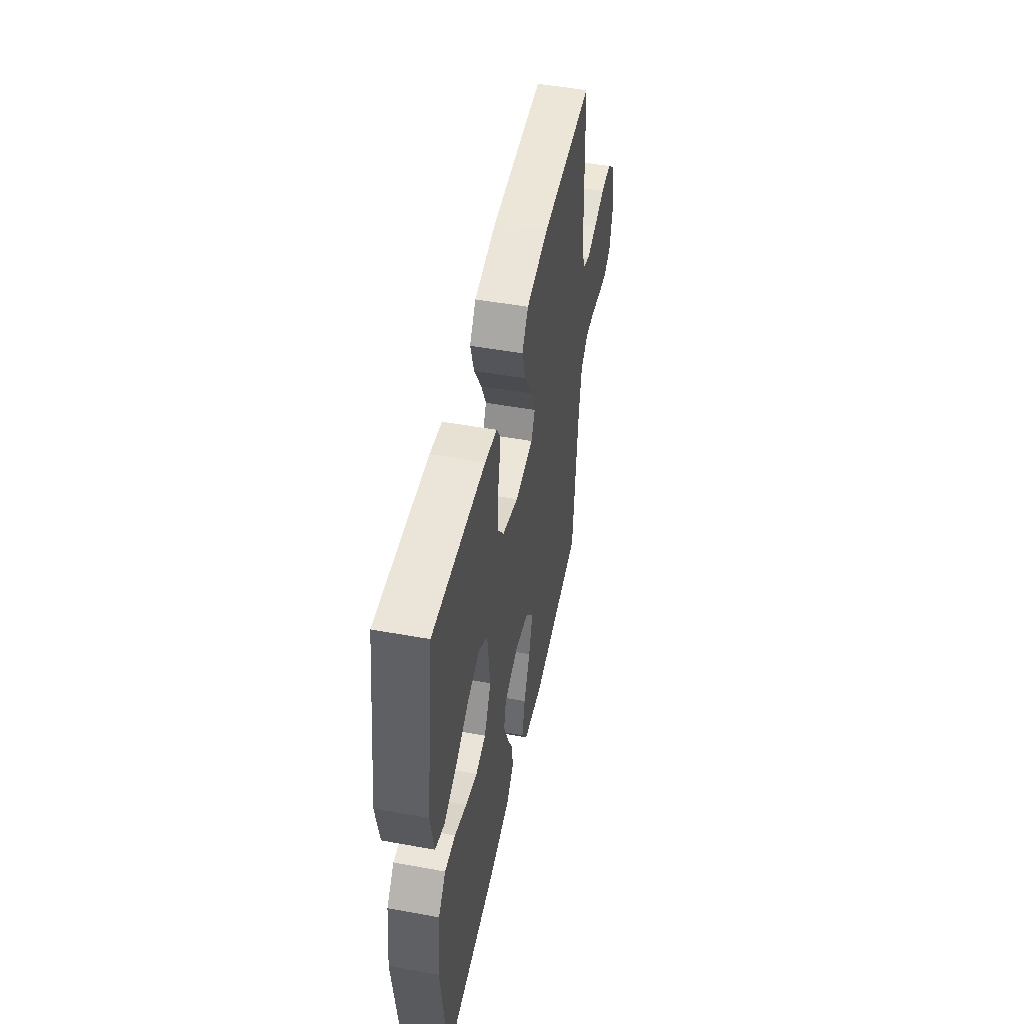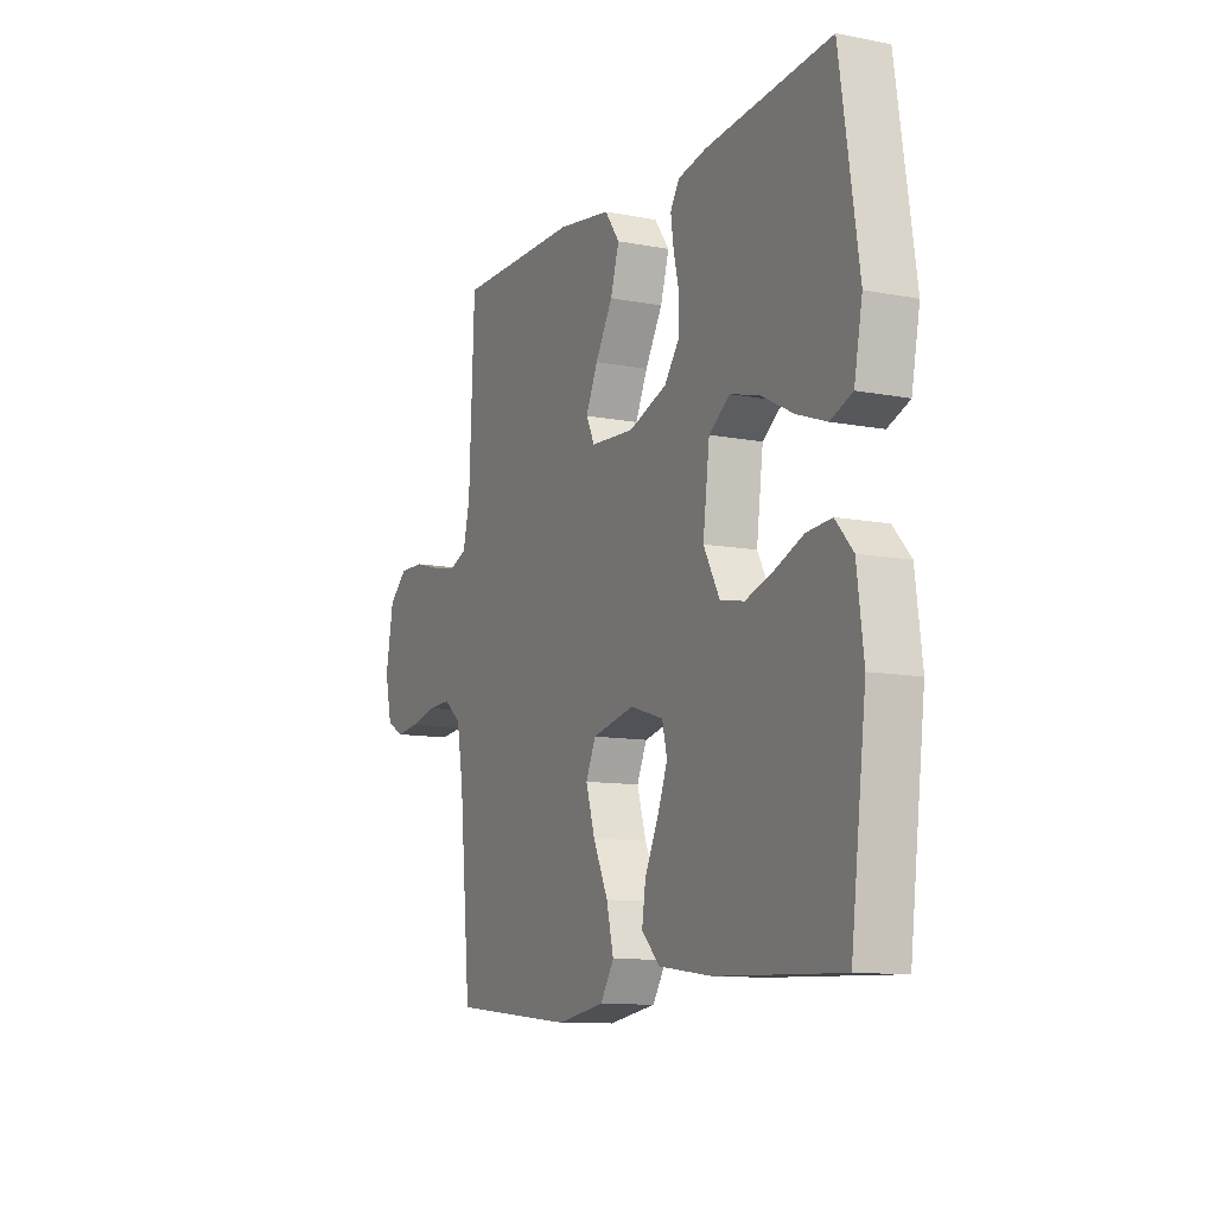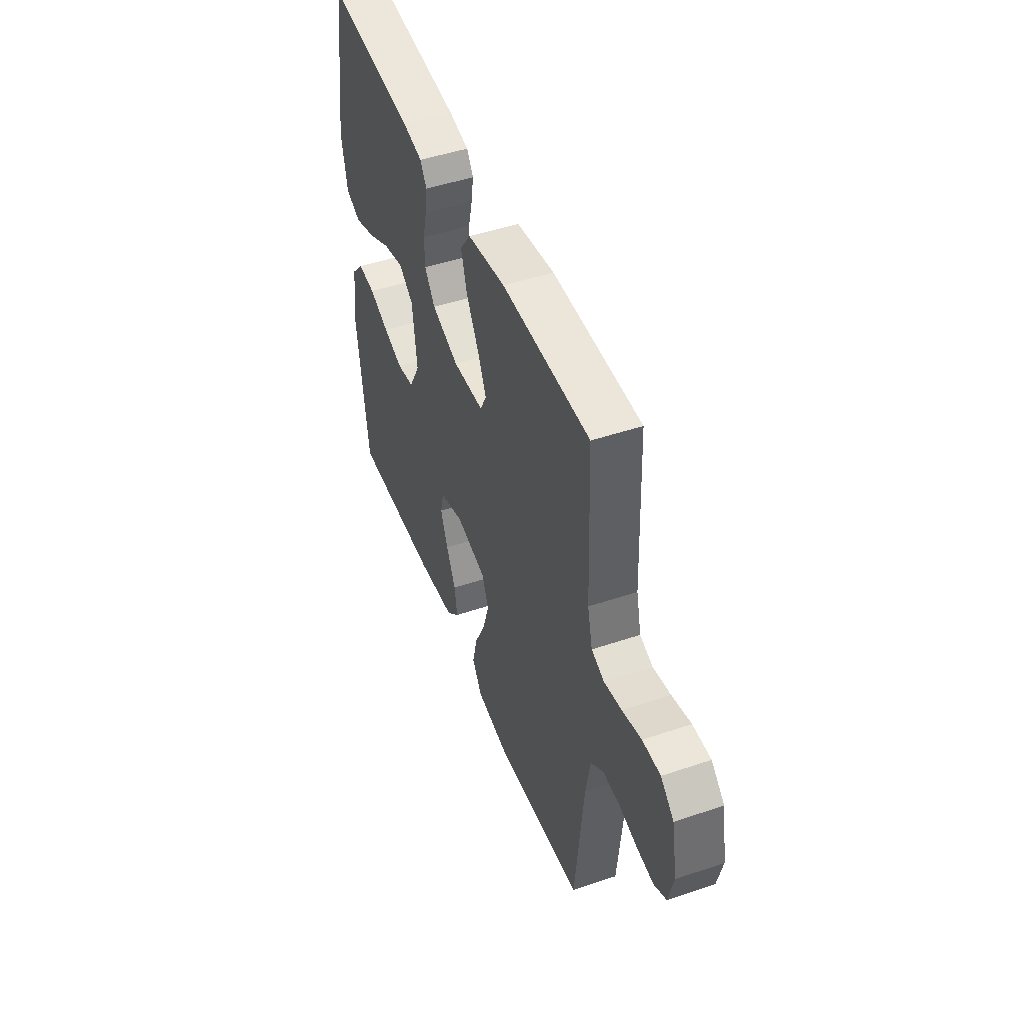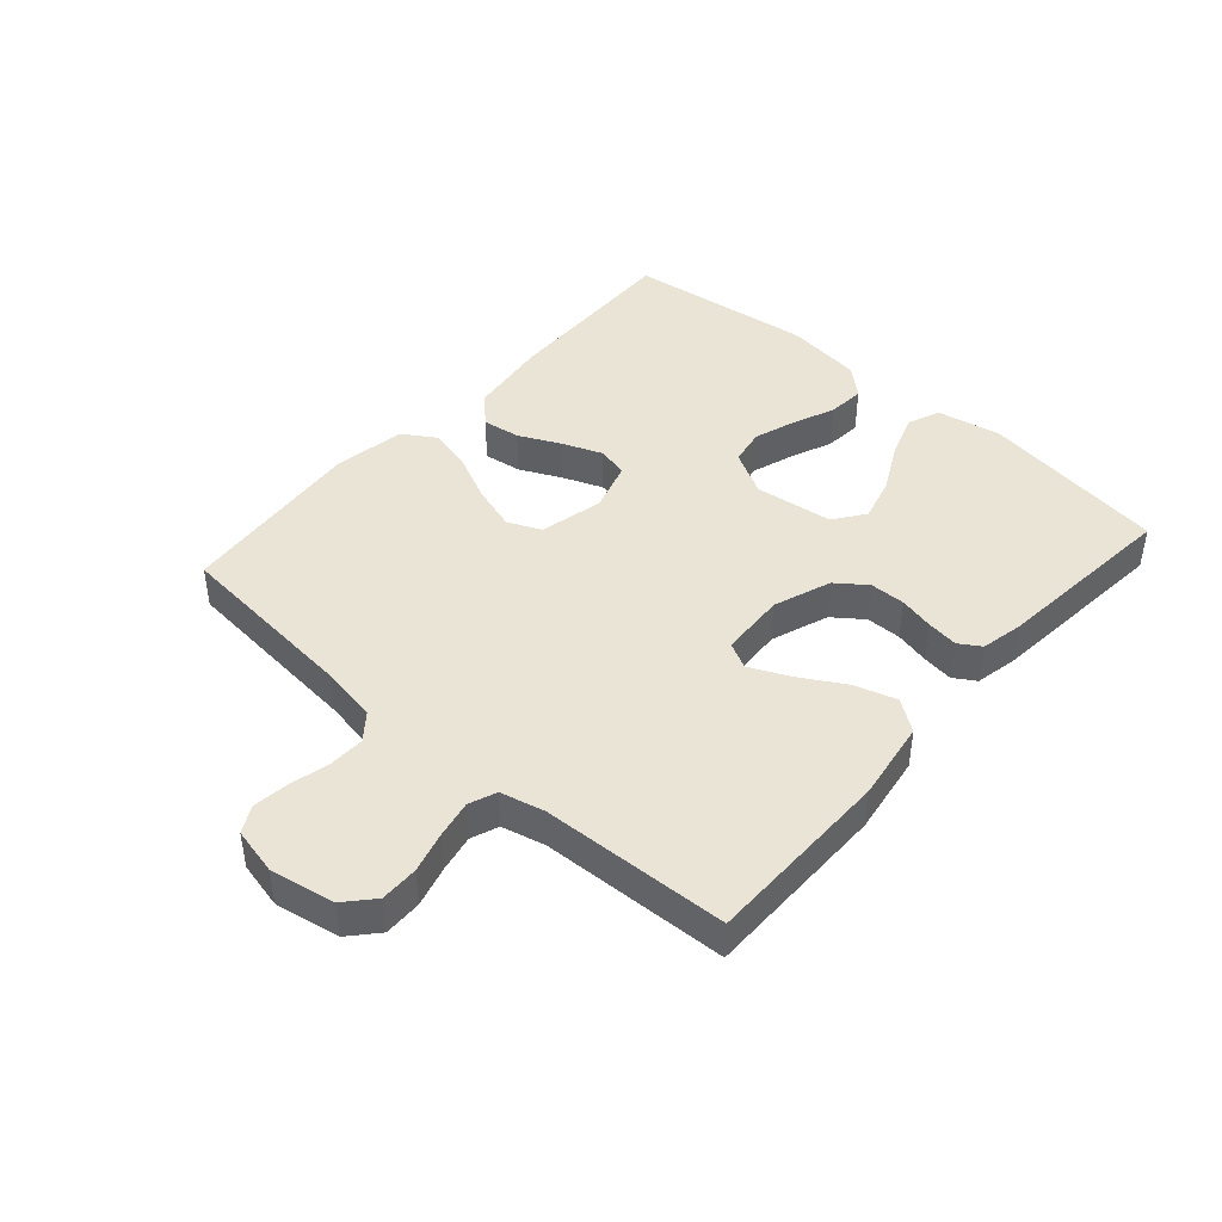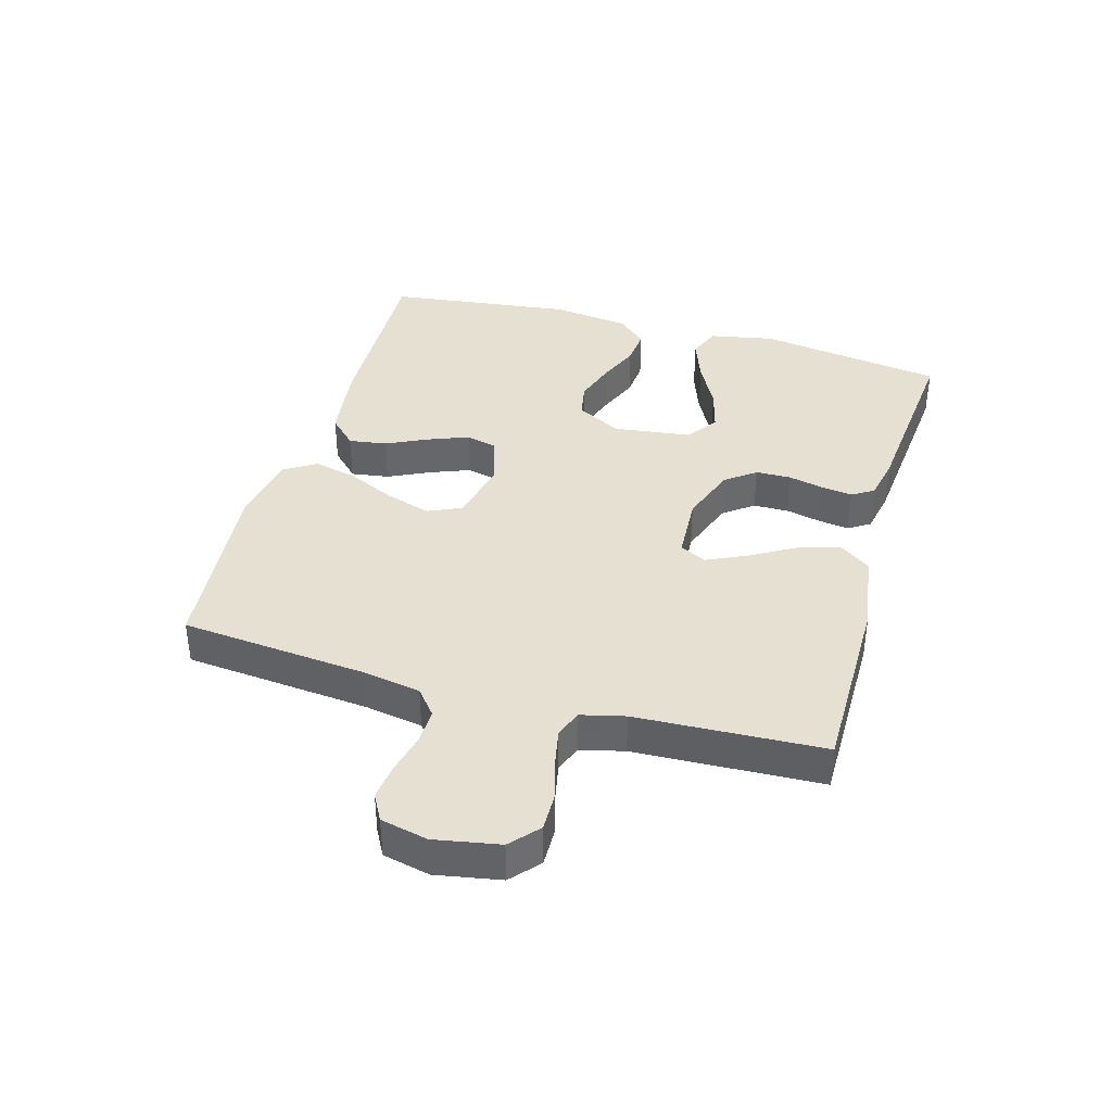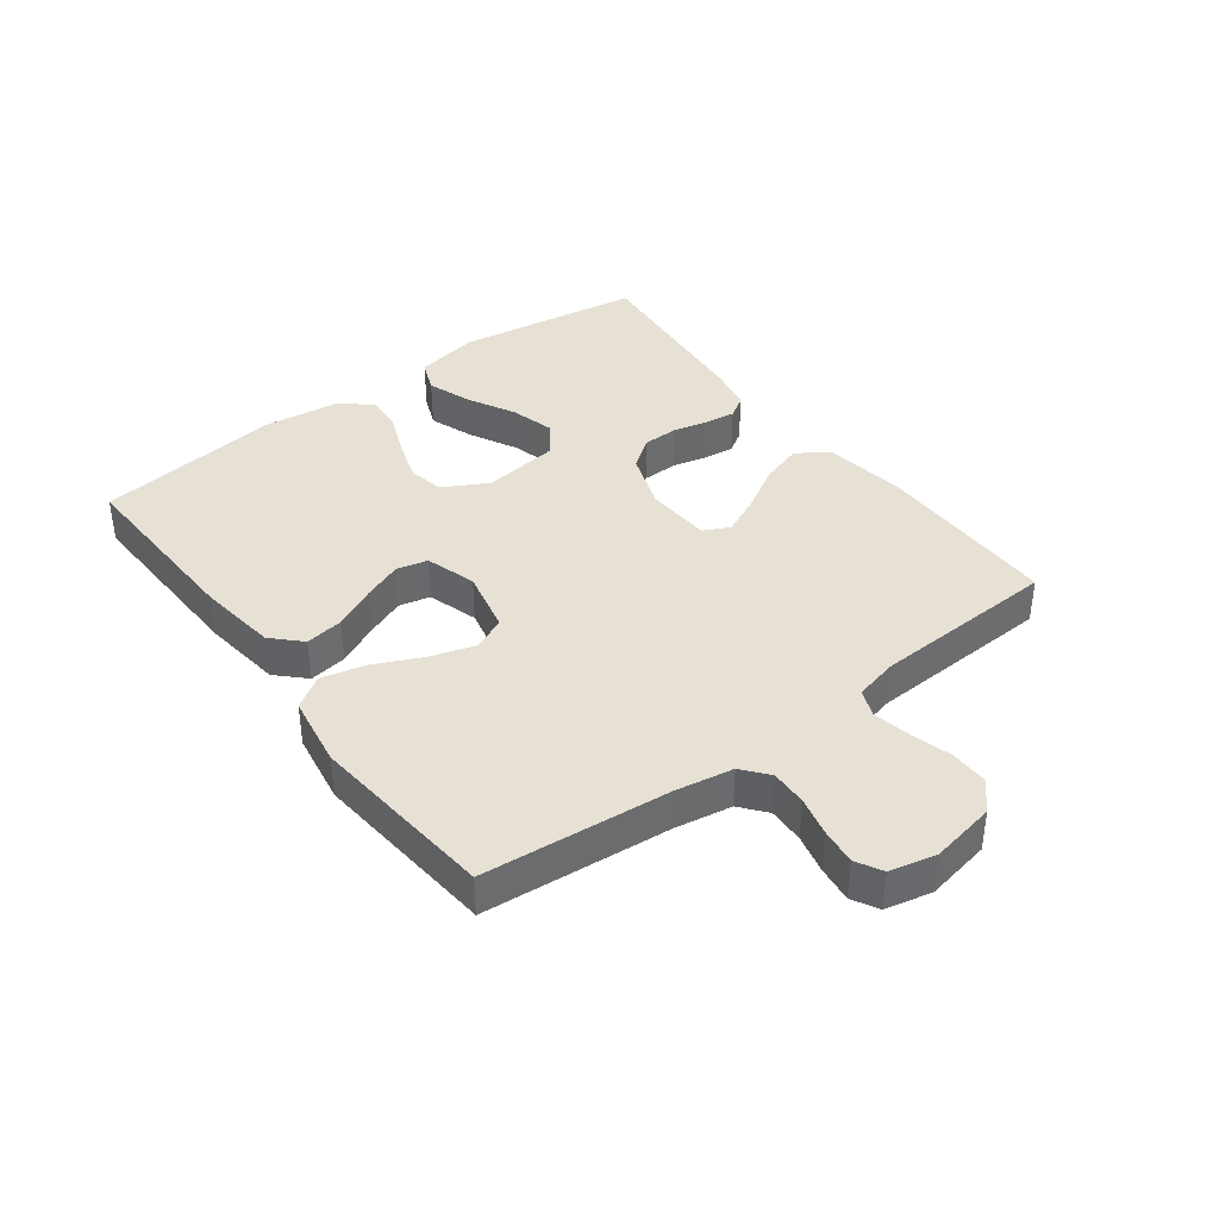
<metadata>
{"format":"obj","ext":"obj","renderer":"f3d","projection":"perspective","resolution":1024,"background":"white","views":[{"elev":49.2,"azim":101.4,"up":"+Z"},{"elev":-10.8,"azim":64.4,"up":"+Z"},{"elev":47.8,"azim":-110.8,"up":"+Z"},{"elev":43.6,"azim":-48.5,"up":"+Y"},{"elev":38.4,"azim":-74.1,"up":"+Y"},{"elev":39.2,"azim":-126.9,"up":"+Y"}]}
</metadata>
<code>
v -0.5 0.07 -0.5
v -0.528 0.07 -0.2
v -0.544 0.07 -0.108
v -0.586 0.07 -0.074
v -0.644 0.07 -0.076
v -0.707 0.07 -0.091
v -0.765 0.07 -0.098
v -0.807 0.07 -0.075
v -0.824 0.07 0
v -0.805 0.07 0.104
v -0.76 0.07 0.144
v -0.699 0.07 0.143
v -0.634 0.07 0.125
v -0.574 0.07 0.113
v -0.53 0.07 0.13
v -0.513 0.07 0.2
v -0.5 0.07 0.5
v -0.2 0.07 0.5
v -0.071 0.07 0.48
v -0.035 0.07 0.43
v -0.056 0.07 0.362
v -0.098 0.07 0.29
v -0.127 0.07 0.227
v -0.106 0.07 0.185
v 0 0.07 0.179
v 0.092 0.07 0.212
v 0.128 0.07 0.26
v 0.129 0.07 0.317
v 0.116 0.07 0.373
v 0.109 0.07 0.423
v 0.131 0.07 0.458
v 0.2 0.07 0.472
v 0.5 0.07 0.5
v 0.545 0.07 0.2
v 0.525 0.07 0.097
v 0.473 0.07 0.076
v 0.401 0.07 0.102
v 0.324 0.07 0.142
v 0.253 0.07 0.161
v 0.203 0.07 0.125
v 0.187 0.07 0
v 0.226 0.07 -0.072
v 0.284 0.07 -0.083
v 0.351 0.07 -0.061
v 0.419 0.07 -0.033
v 0.479 0.07 -0.028
v 0.521 0.07 -0.075
v 0.537 0.07 -0.2
v 0.5 0.07 -0.5
v 0.2 0.07 -0.49
v 0.071 0.07 -0.473
v 0.027 0.07 -0.429
v 0.036 0.07 -0.368
v 0.068 0.07 -0.301
v 0.093 0.07 -0.237
v 0.081 0.07 -0.187
v 0 0.07 -0.162
v -0.102 0.07 -0.185
v -0.126 0.07 -0.238
v -0.104 0.07 -0.31
v -0.068 0.07 -0.387
v -0.051 0.07 -0.458
v -0.084 0.07 -0.51
v -0.2 0.07 -0.529
v -0.5 0 -0.5
v -0.528 0 -0.2
v -0.544 0 -0.108
v -0.586 0 -0.074
v -0.644 0 -0.076
v -0.707 0 -0.091
v -0.765 0 -0.098
v -0.807 0 -0.075
v -0.824 0 0
v -0.805 0 0.104
v -0.76 0 0.144
v -0.699 0 0.143
v -0.634 0 0.125
v -0.574 0 0.113
v -0.53 0 0.13
v -0.513 0 0.2
v -0.5 0 0.5
v -0.2 0 0.5
v -0.071 0 0.48
v -0.035 0 0.43
v -0.056 0 0.362
v -0.098 0 0.29
v -0.127 0 0.227
v -0.106 0 0.185
v 0 0 0.179
v 0.092 0 0.212
v 0.128 0 0.26
v 0.129 0 0.317
v 0.116 0 0.373
v 0.109 0 0.423
v 0.131 0 0.458
v 0.2 0 0.472
v 0.5 0 0.5
v 0.545 0 0.2
v 0.525 0 0.097
v 0.473 0 0.076
v 0.401 0 0.102
v 0.324 0 0.142
v 0.253 0 0.161
v 0.203 0 0.125
v 0.187 0 0
v 0.226 0 -0.072
v 0.284 0 -0.083
v 0.351 0 -0.061
v 0.419 0 -0.033
v 0.479 0 -0.028
v 0.521 0 -0.075
v 0.537 0 -0.2
v 0.5 0 -0.5
v 0.2 0 -0.49
v 0.071 0 -0.473
v 0.027 0 -0.429
v 0.036 0 -0.368
v 0.068 0 -0.301
v 0.093 0 -0.237
v 0.081 0 -0.187
v 0 0 -0.162
v -0.102 0 -0.185
v -0.126 0 -0.238
v -0.104 0 -0.31
v -0.068 0 -0.387
v -0.051 0 -0.458
v -0.084 0 -0.51
v -0.2 0 -0.529
f 63 64 1 2
f 60 61 62 63
f 59 60 63 2
f 58 59 2 3
f 57 58 3 4
f 51 52 53 54
f 51 54 55
f 50 51 55
f 49 50 55 56
f 47 48 49 56
f 44 45 46 47
f 43 44 47 56
f 35 36 37 38
f 35 38 39
f 34 35 39
f 33 34 39
f 32 33 39 40
f 28 29 30 31
f 28 31 32 40
f 19 20 21 22
f 19 22 23
f 16 17 18 19
f 15 16 19 23
f 14 15 23 24
f 10 11 12 13
f 10 13 14
f 9 10 14
f 5 6 7 8
f 4 5 8 9
f 57 4 9 14
f 42 43 56 57
f 41 42 57 14
f 27 28 40 41
f 26 27 41
f 25 26 41
f 14 24 25 41
f 66 65 128 127
f 127 126 125 124
f 66 127 124 123
f 67 66 123 122
f 68 67 122 121
f 118 117 116 115
f 119 118 115
f 119 115 114
f 120 119 114 113
f 120 113 112 111
f 111 110 109 108
f 120 111 108 107
f 102 101 100 99
f 103 102 99
f 103 99 98
f 103 98 97
f 104 103 97 96
f 95 94 93 92
f 104 96 95 92
f 86 85 84 83
f 87 86 83
f 83 82 81 80
f 87 83 80 79
f 88 87 79 78
f 77 76 75 74
f 78 77 74
f 78 74 73
f 72 71 70 69
f 73 72 69 68
f 78 73 68 121
f 121 120 107 106
f 78 121 106 105
f 105 104 92 91
f 105 91 90
f 105 90 89
f 105 89 88 78
f 1 65 66 2
f 2 66 67 3
f 3 67 68 4
f 4 68 69 5
f 5 69 70 6
f 6 70 71 7
f 7 71 72 8
f 8 72 73 9
f 9 73 74 10
f 10 74 75 11
f 11 75 76 12
f 12 76 77 13
f 13 77 78 14
f 14 78 79 15
f 15 79 80 16
f 16 80 81 17
f 17 81 82 18
f 18 82 83 19
f 19 83 84 20
f 20 84 85 21
f 21 85 86 22
f 22 86 87 23
f 23 87 88 24
f 24 88 89 25
f 25 89 90 26
f 26 90 91 27
f 27 91 92 28
f 28 92 93 29
f 29 93 94 30
f 30 94 95 31
f 31 95 96 32
f 32 96 97 33
f 33 97 98 34
f 34 98 99 35
f 35 99 100 36
f 36 100 101 37
f 37 101 102 38
f 38 102 103 39
f 39 103 104 40
f 40 104 105 41
f 41 105 106 42
f 42 106 107 43
f 43 107 108 44
f 44 108 109 45
f 45 109 110 46
f 46 110 111 47
f 47 111 112 48
f 48 112 113 49
f 49 113 114 50
f 50 114 115 51
f 51 115 116 52
f 52 116 117 53
f 53 117 118 54
f 54 118 119 55
f 55 119 120 56
f 56 120 121 57
f 57 121 122 58
f 58 122 123 59
f 59 123 124 60
f 60 124 125 61
f 61 125 126 62
f 62 126 127 63
f 63 127 128 64
f 64 128 65 1

</code>
